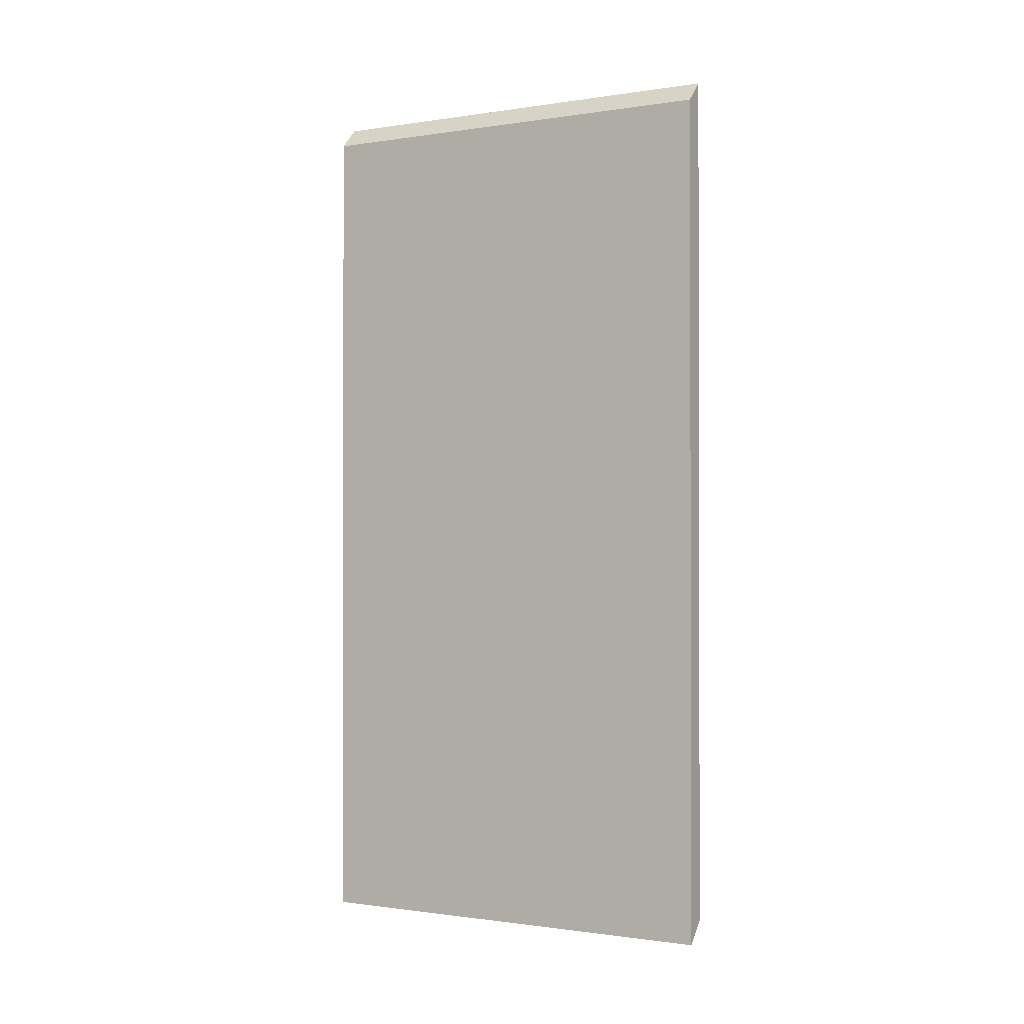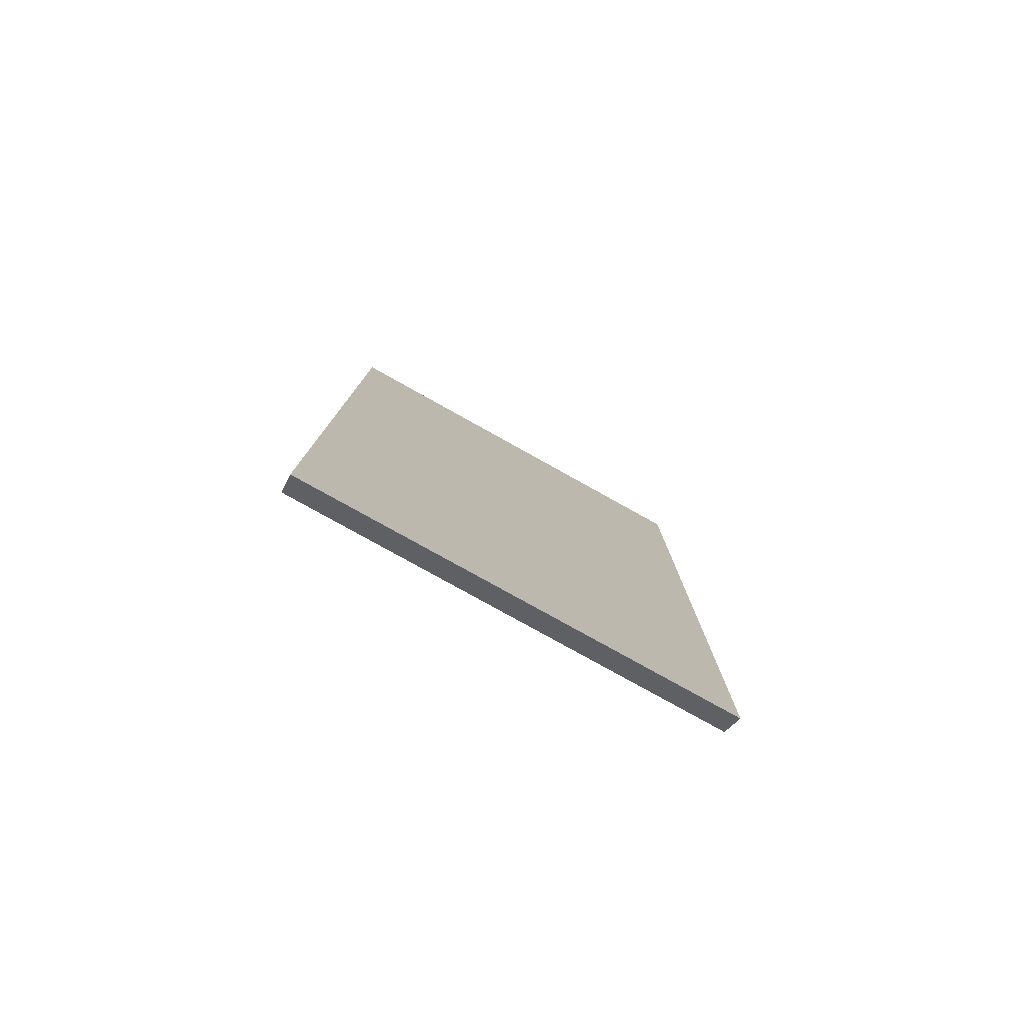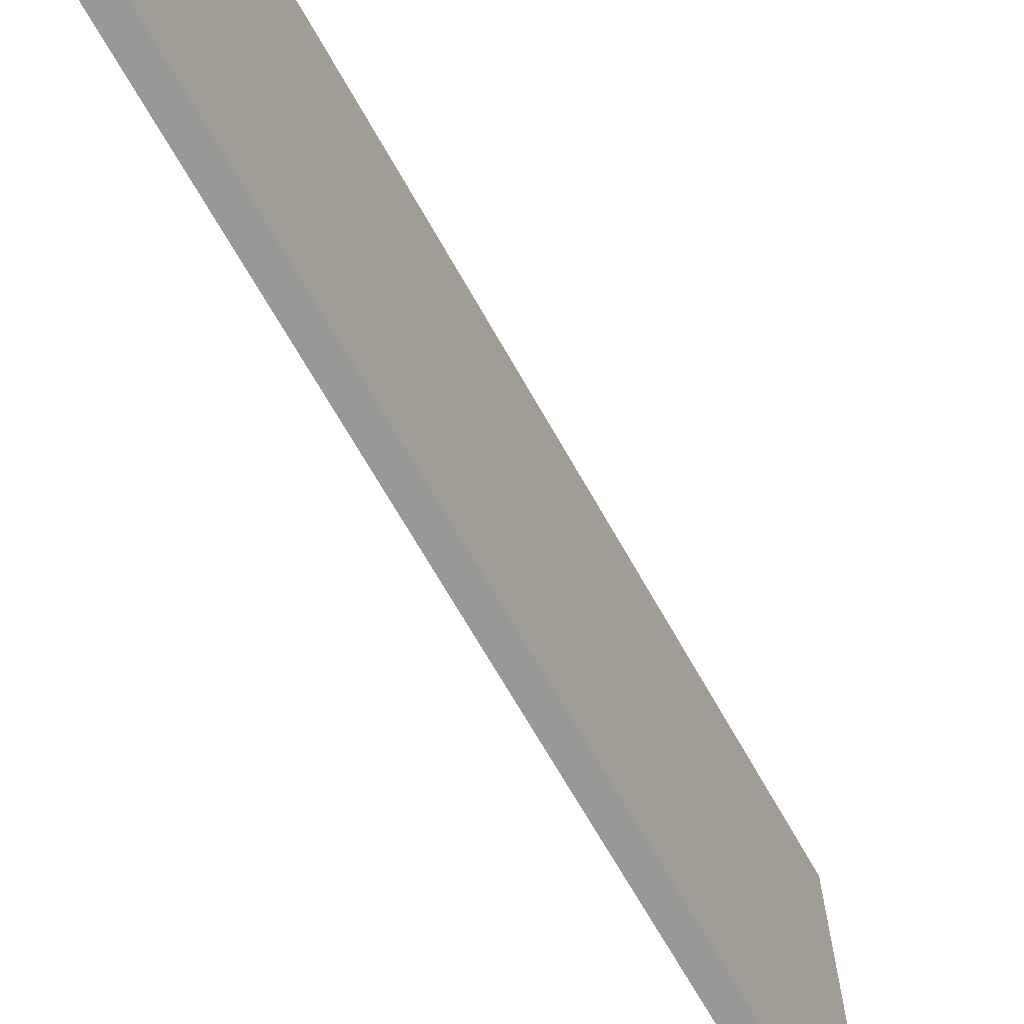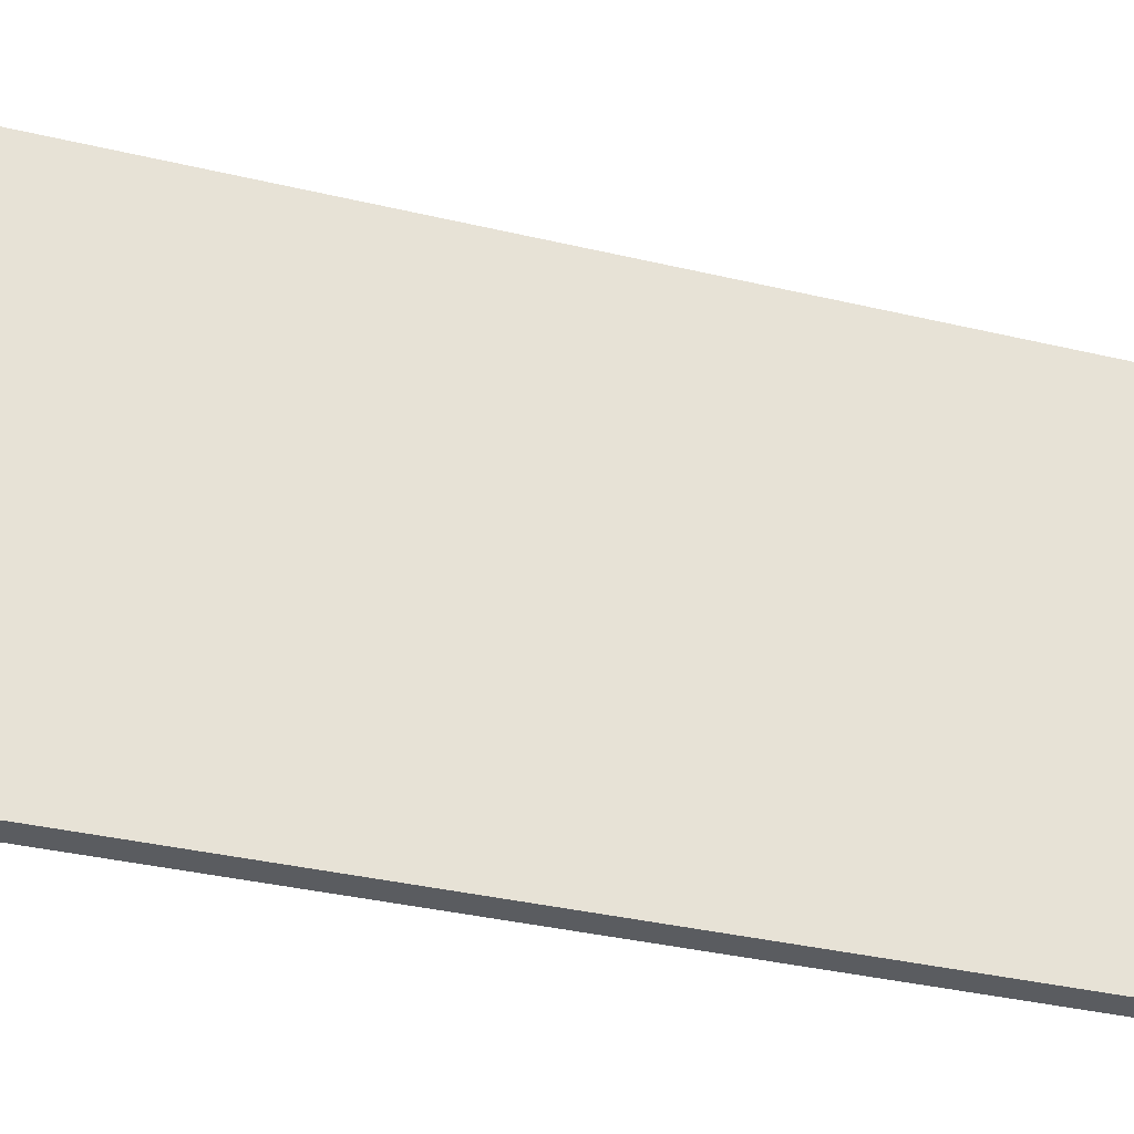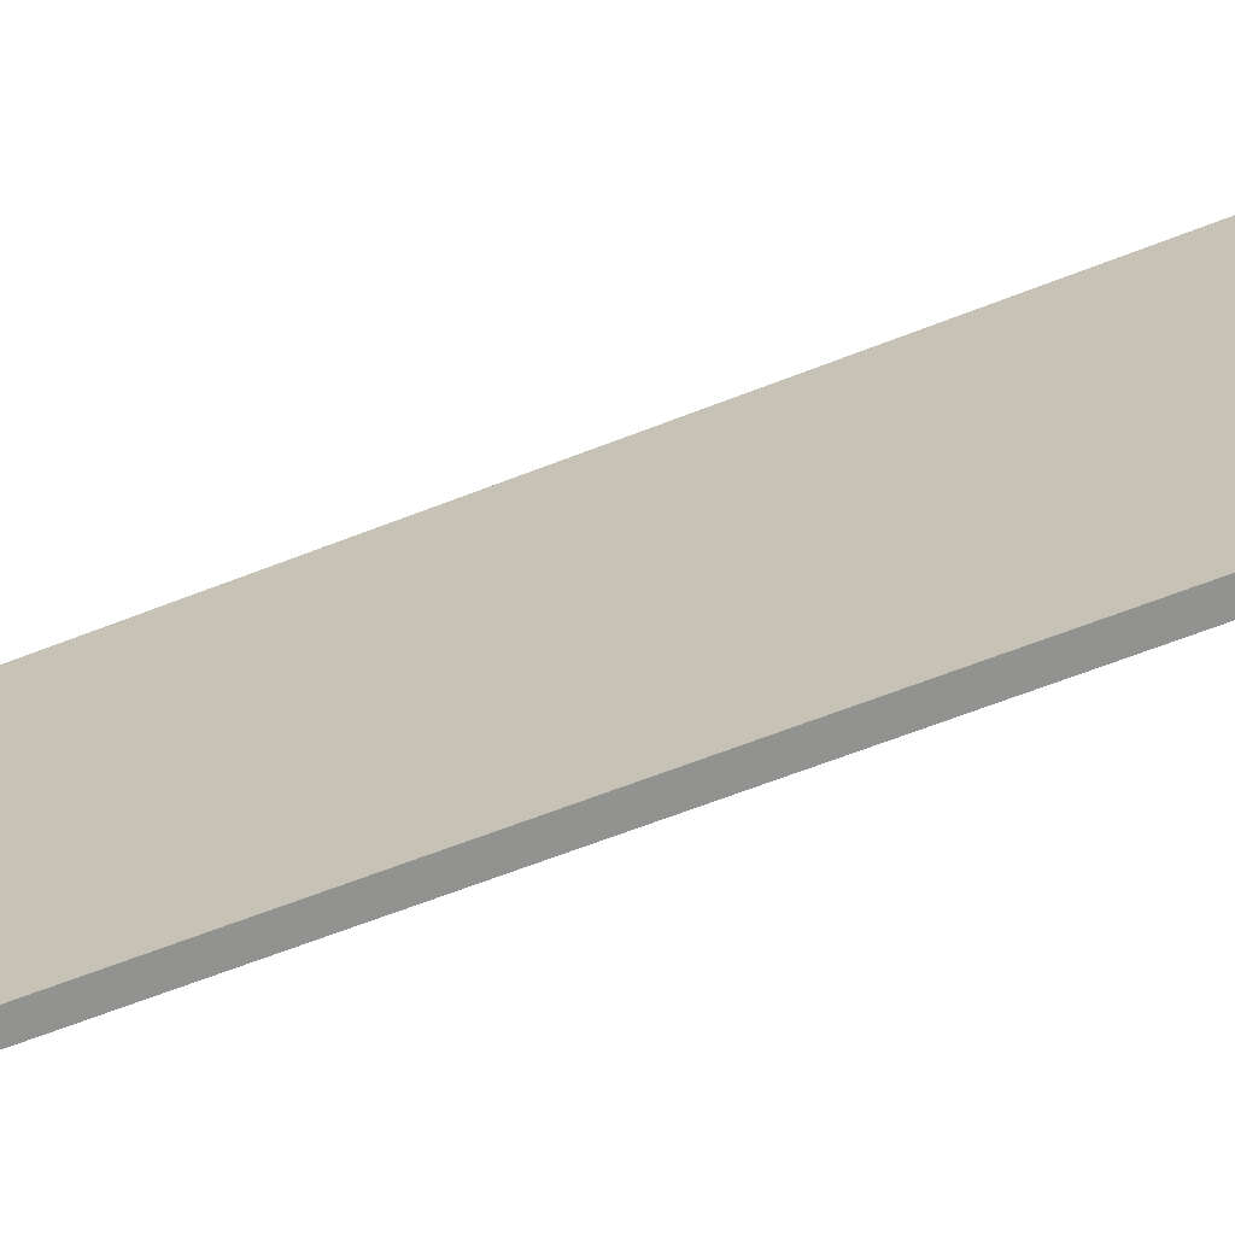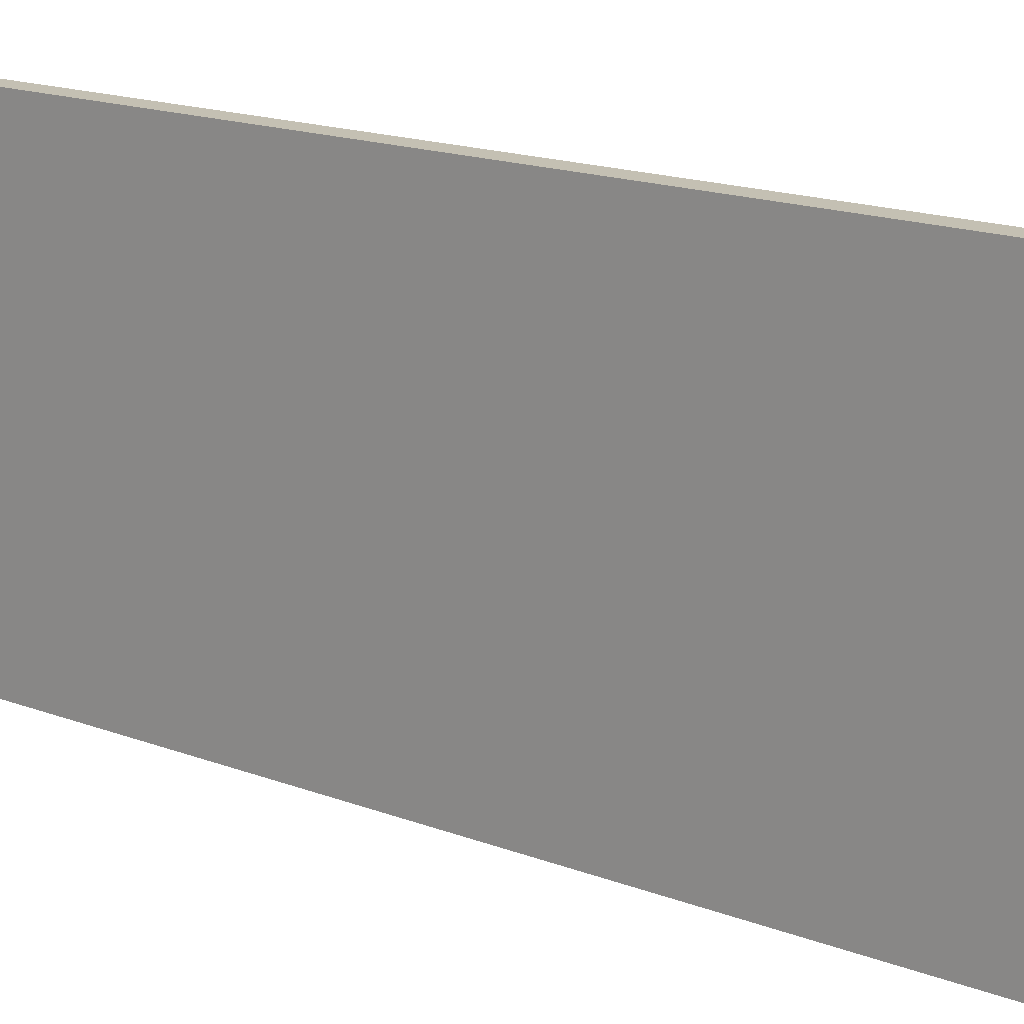
<metadata>
{"format":"obj","ext":"obj","renderer":"f3d","projection":"perspective","resolution":1024,"background":"white","views":[{"elev":-0.9,"azim":-60.4,"up":"+Z"},{"elev":-79.4,"azim":-119.1,"up":"+Z"},{"elev":-68.5,"azim":-150.5,"up":"+Y"},{"elev":-34.0,"azim":71.9,"up":"+Y"},{"elev":-66.3,"azim":111.3,"up":"+Y"},{"elev":18.0,"azim":125.9,"up":"+Y"}]}
</metadata>
<code>
o wall.005
v 3.122 -0 3.078
v 3.122 -0 1.078
v 3.072 -0 1.028
v 3.072 -0 3.028
v 3.072 1 1.028
v 3.072 1 3.028
v 3.122 1 1.078
v 3.122 1 3.078
f 3 2 1 4
f 5 6 8 7
f 4 1 8 6
f 1 2 7 8
f 2 3 5 7
f 3 4 6 5

</code>
